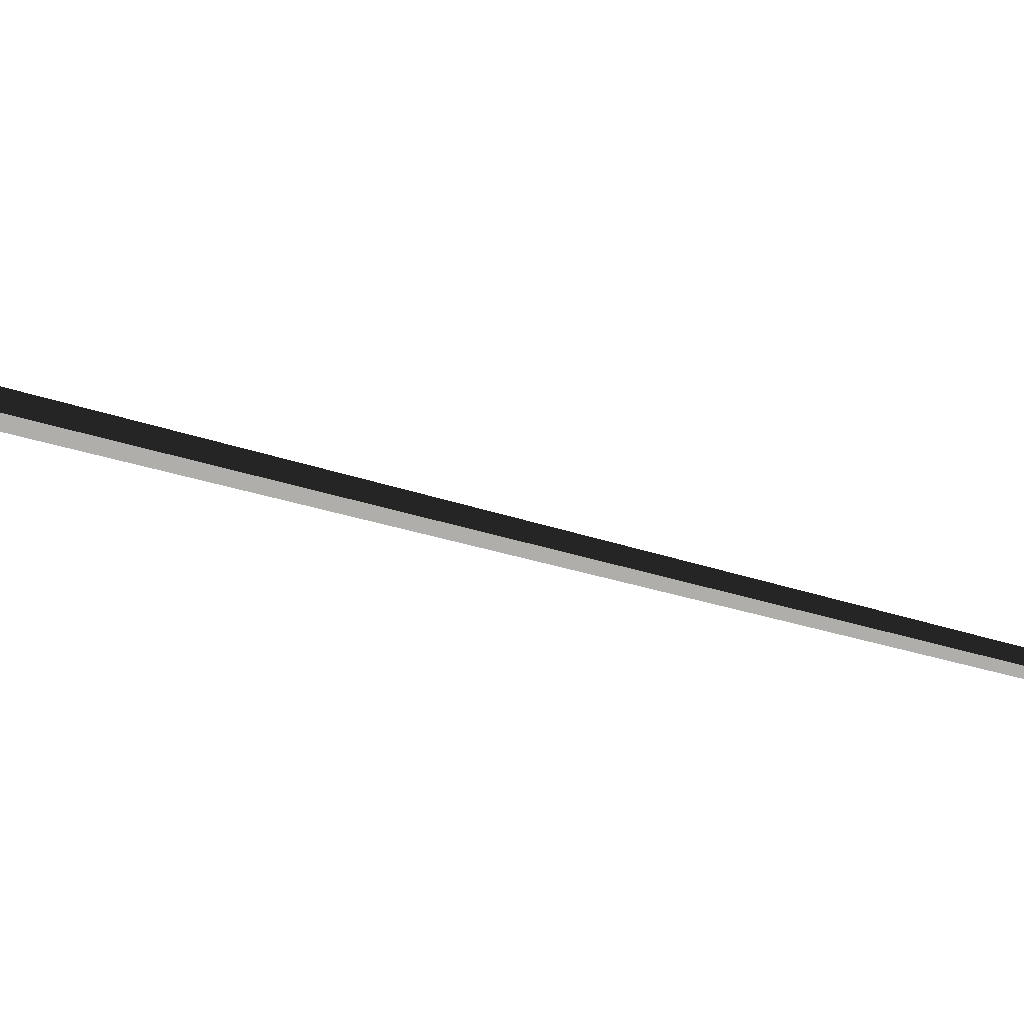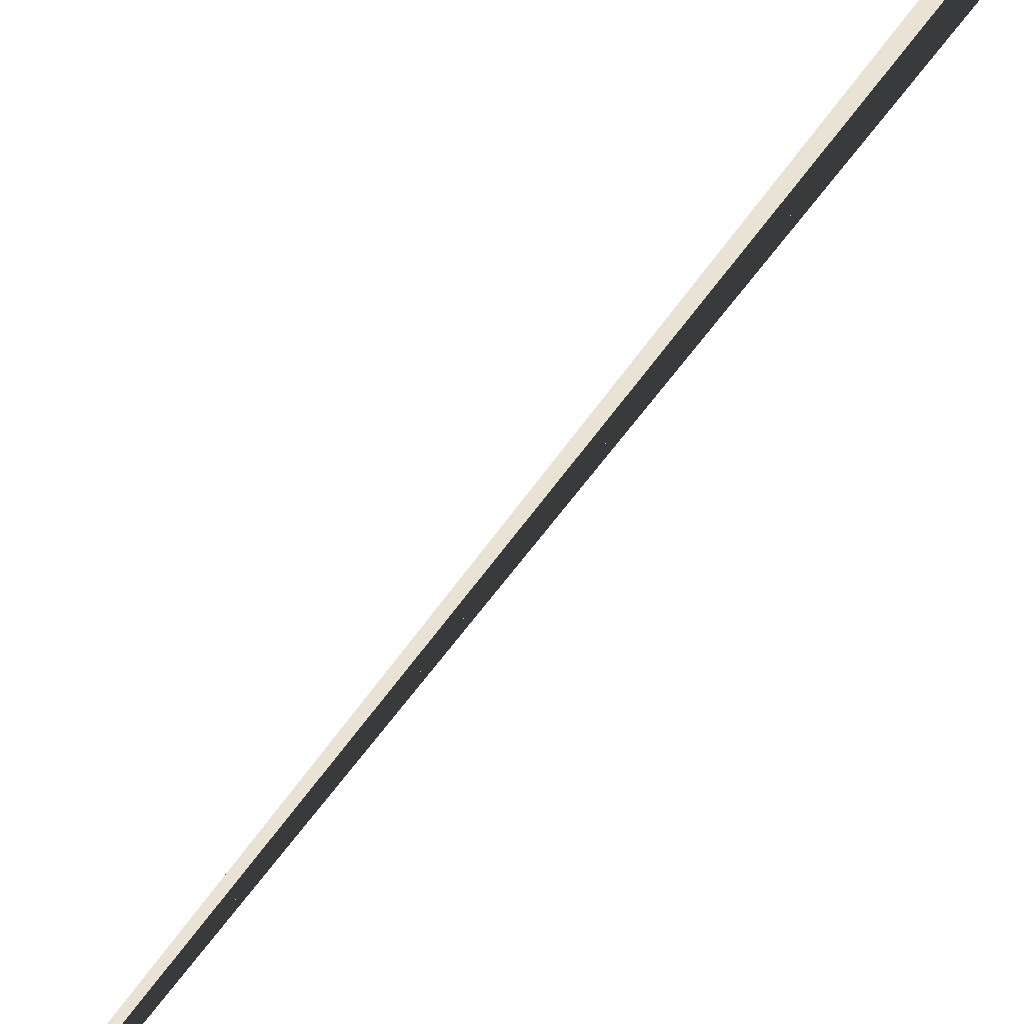
<metadata>
{"format":"obj","ext":"obj","renderer":"f3d","projection":"perspective","resolution":1024,"background":"white","views":[{"elev":-77.9,"azim":-100.6,"up":"+Z"},{"elev":41.2,"azim":29.6,"up":"+Z"}]}
</metadata>
<code>
v  -1.314 15.07 -1.646
v  -1.458 15.11 -1.592
v  -1.369 15.22 -1.667
v  -1.273 15.18 -1.695
v  -1.317 15.27 -1.705
v  -1.244 15.27 -1.729
v  -1.422 15.29 -1.669
f 2 3 4
f 8 7 6
f 5 6 2
f 6 7 3
f 3 7 8
f 1 4 8
f 1 2 4
f 5 8 6
f 1 5 2
f 2 6 3
f 4 3 8
f 5 1 8

</code>
